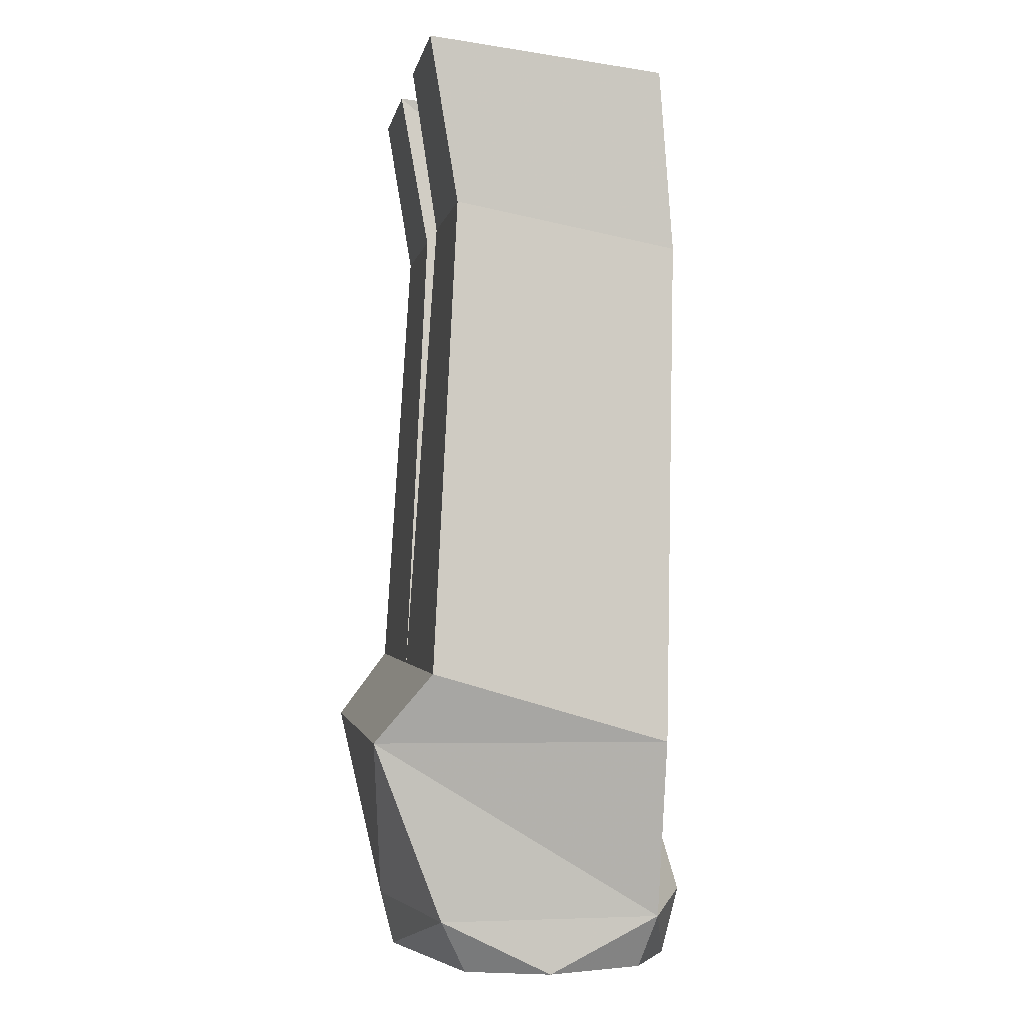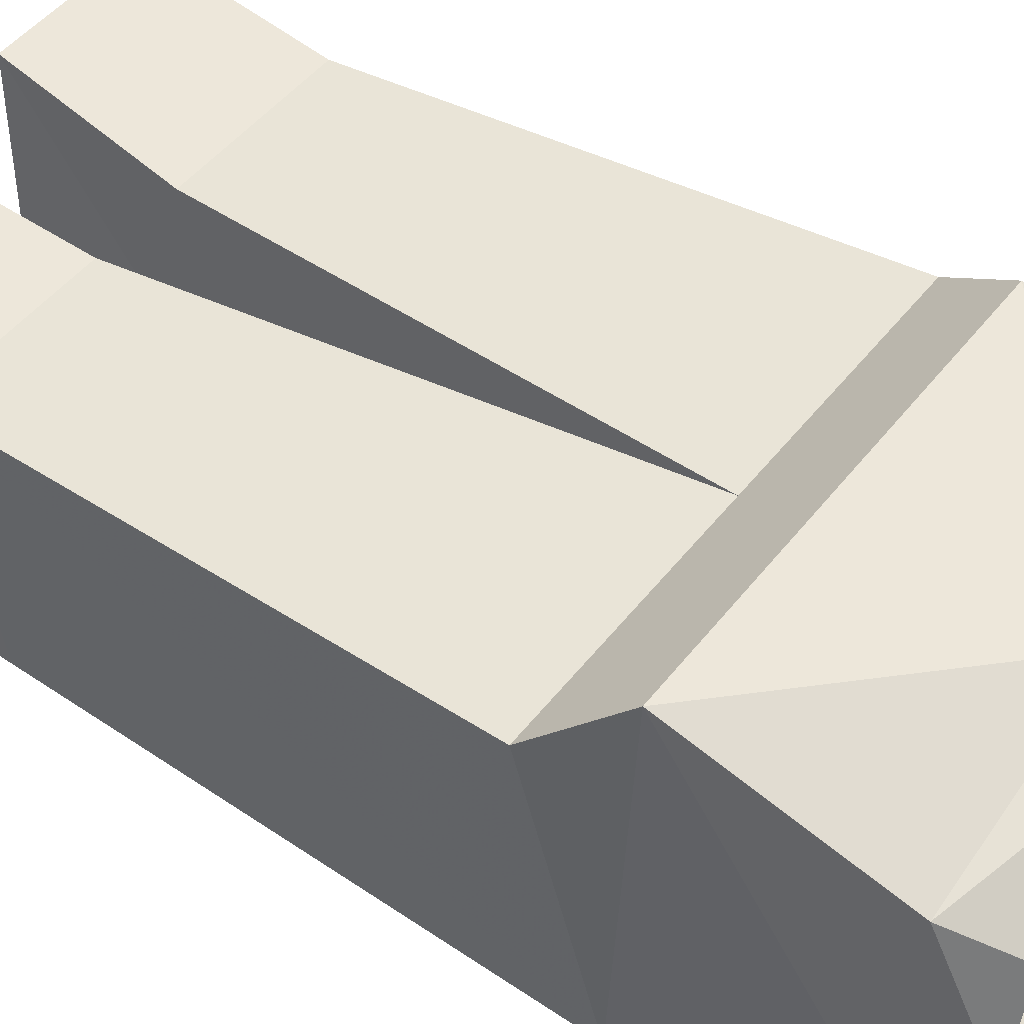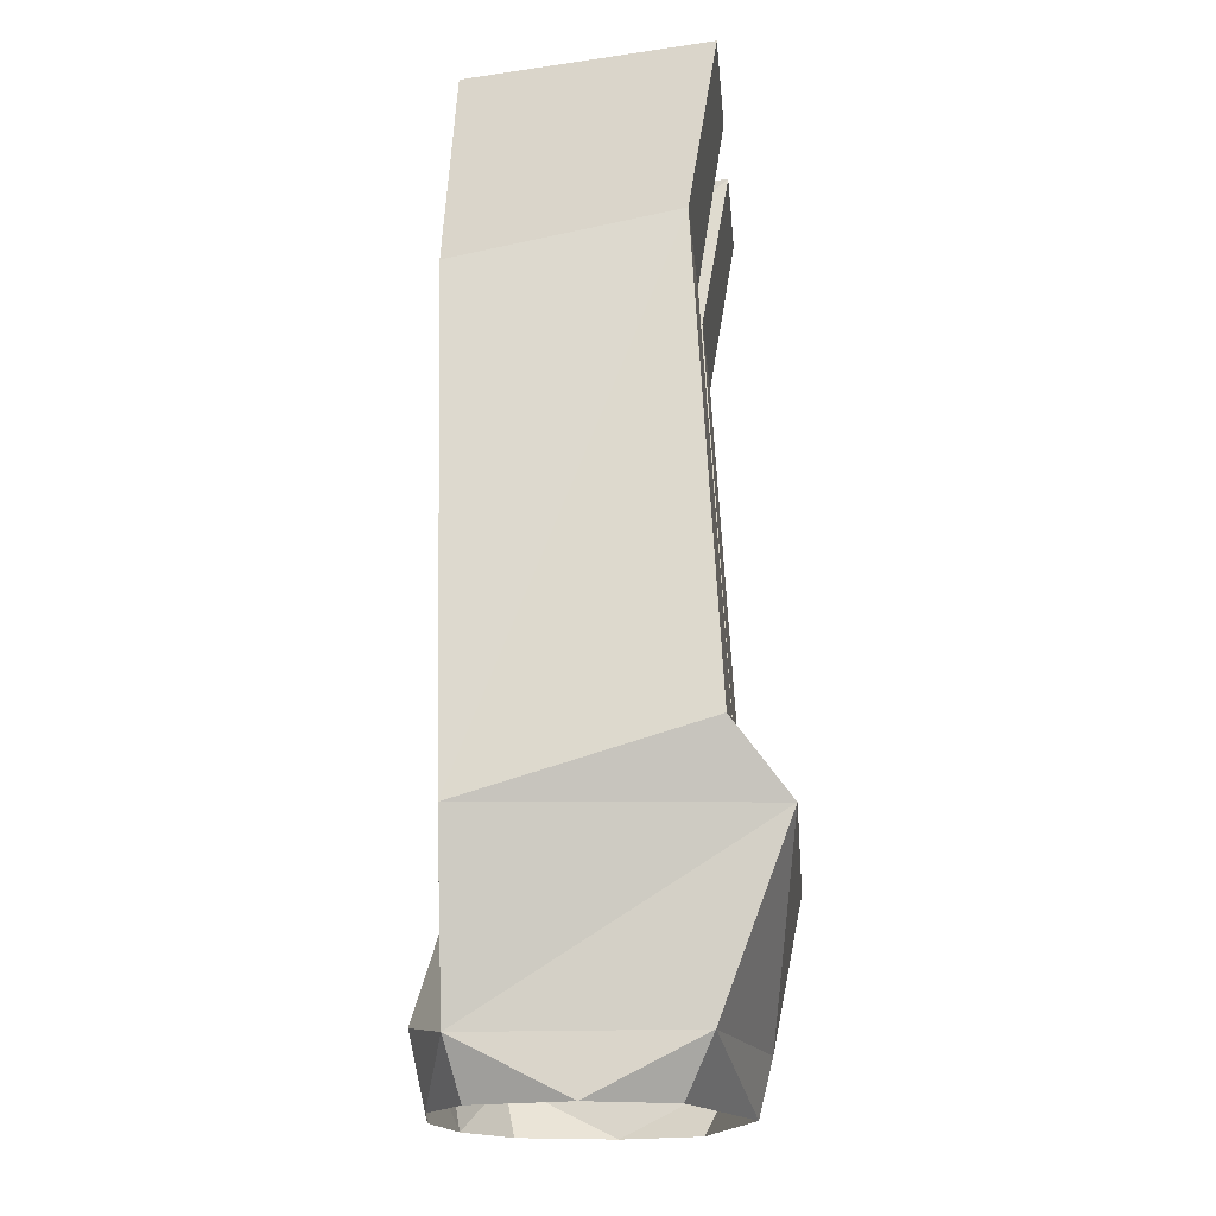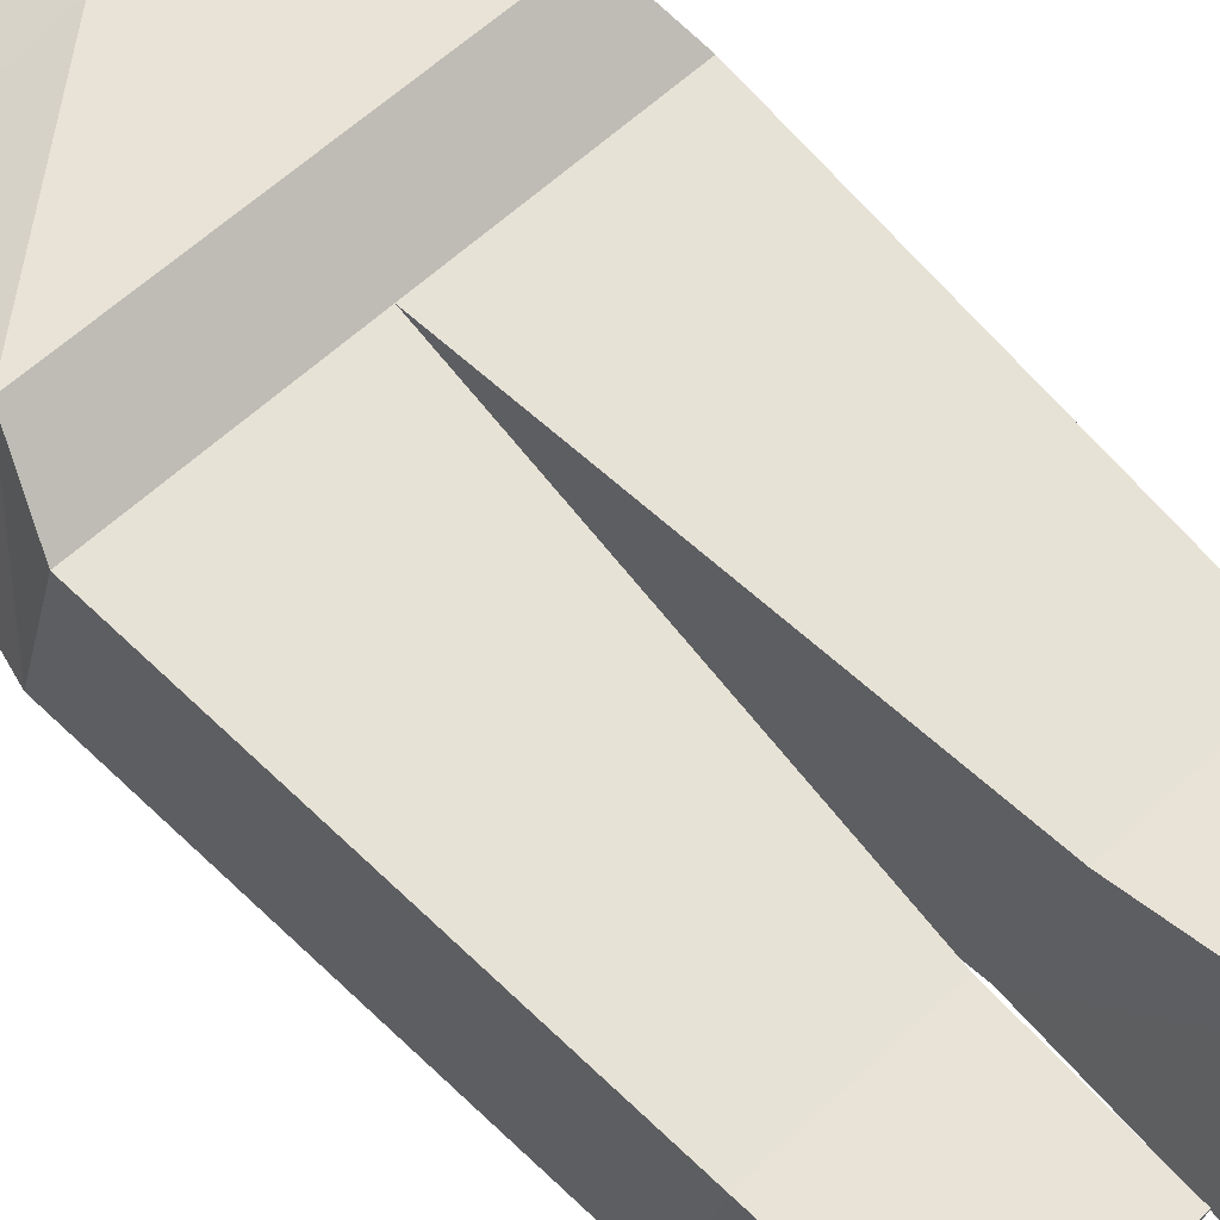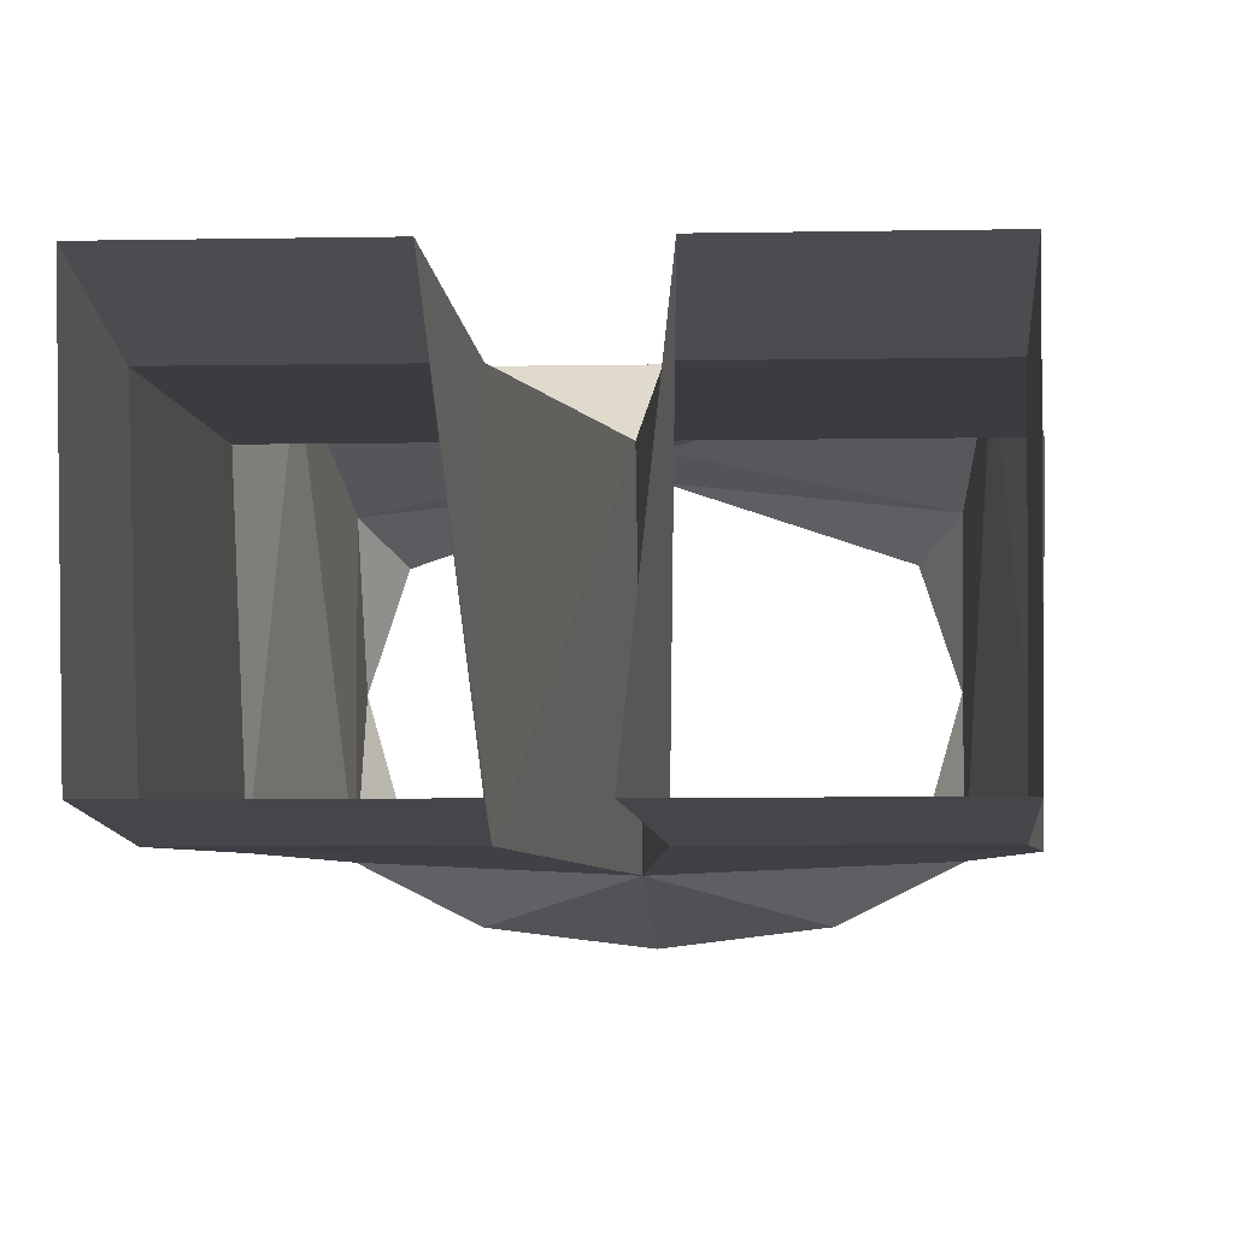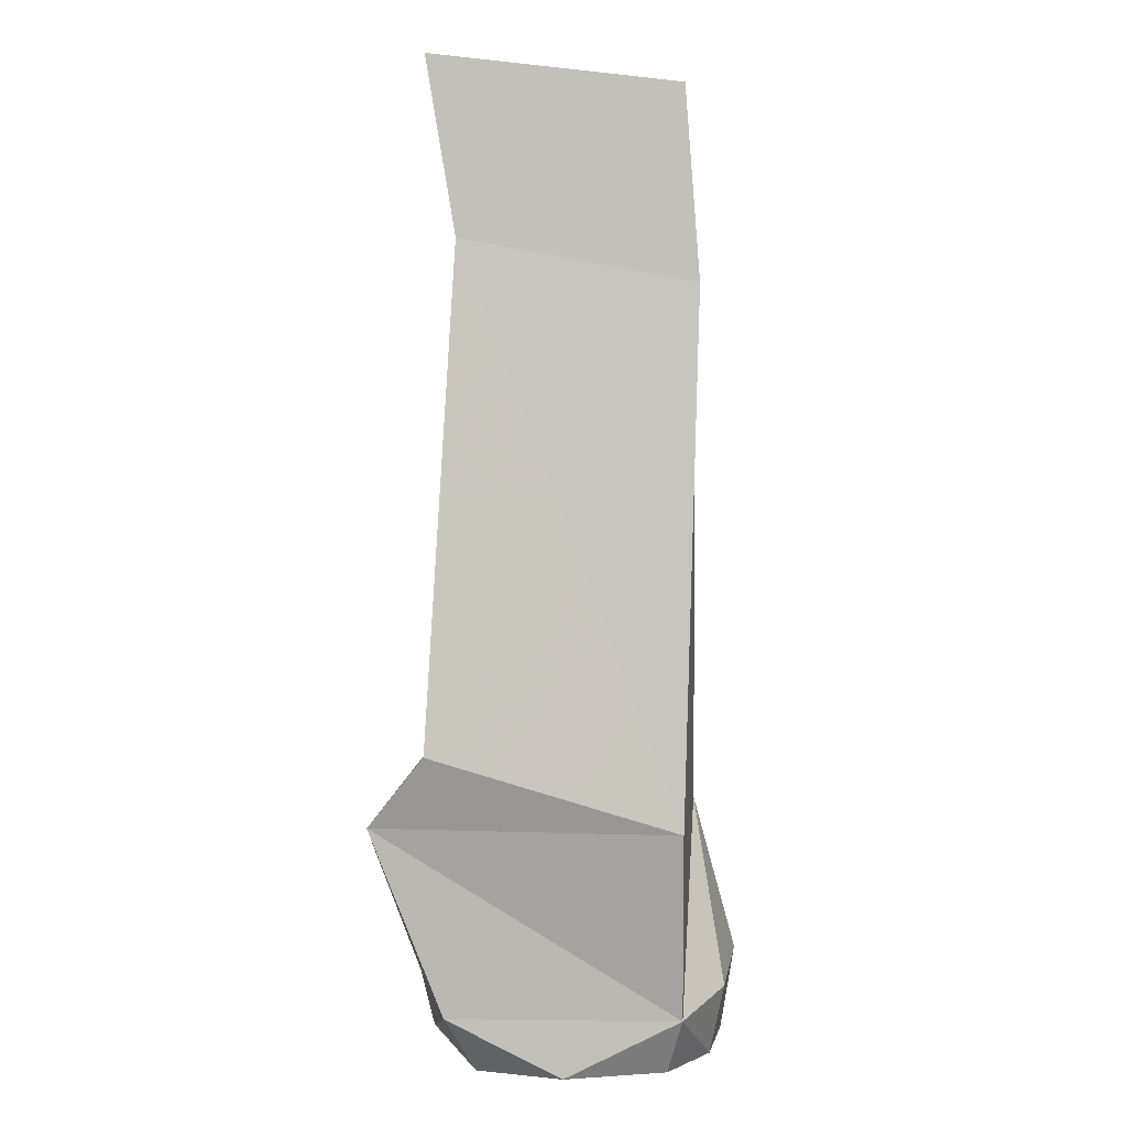
<metadata>
{"format":"obj","ext":"obj","renderer":"f3d","projection":"perspective","resolution":1024,"background":"white","views":[{"elev":-1.7,"azim":80.5,"up":"+Y"},{"elev":47.0,"azim":-54.5,"up":"+Z"},{"elev":-17.5,"azim":-84.9,"up":"+Y"},{"elev":61.9,"azim":136.8,"up":"+Z"},{"elev":-5.3,"azim":-176.3,"up":"+Z"},{"elev":2.4,"azim":92.2,"up":"+Y"}]}
</metadata>
<code>
v 0.1094 -0.8594 -0.0625
v 0.1094 -0.8594 0.0625
v 0.1094 -0.8906 0
v 0.09375 -0.8906 -0.05469
v 0.05469 -0.8906 -0.07812
v 0.0625 -0.8516 -0.08594
v 0 -0.7578 -0.07031
v 0.1328 -0.7578 -0.0625
v 0.1172 -0.7578 0.1016
v 0 -0.8594 0.08594
v 0 -0.8906 0.07812
v 0.09375 -0.8906 0.04688
v -0.1094 -0.8594 0.0625
v -0.09375 -0.8906 0.04688
v -0.1172 -0.7578 0.1016
v -0.1094 -0.8594 -0.0625
v -0.1094 -0.8906 0
v 0 -0.8906 -0.08594
v 0.03125 -0.8672 -0.08594
v 0 -0.8438 -0.09375
v -0.0625 -0.8516 -0.08594
v -0.1328 -0.7578 -0.0625
v -0.02344 -0.4766 -0.07031
v 0 -0.7188 0.07031
v 0.02344 -0.4766 -0.07031
v 0.1172 -0.4766 -0.07031
v 0.1172 -0.4531 0.05469
v 0.1328 -0.7188 0.07031
v -0.05469 -0.8906 -0.07812
v -0.03125 -0.8672 -0.08594
v -0.09375 -0.8906 -0.05469
v -0.1328 -0.7188 0.07031
v -0.1172 -0.4531 0.05469
v -0.02344 -0.4531 0.05469
v -0.03125 -0.3594 0.07031
v -0.1172 -0.3594 0.07031
v -0.1172 -0.4766 -0.07031
v -0.01562 -0.375 -0.0625
v -0.1172 -0.375 -0.0625
v 0.03125 -0.3594 0.07031
v 0.02344 -0.4531 0.05469
v 0.1172 -0.3594 0.07031
v 0.1172 -0.375 -0.0625
v 0.01562 -0.375 -0.0625
f 1 2 3
f 1 3 4
f 1 4 5
f 1 5 6
f 2 10 11
f 2 11 12
f 2 12 3
f 13 14 11
f 13 11 10
f 13 16 17
f 13 17 14
f 5 18 19
f 5 19 6
f 6 19 20
f 29 16 21
f 29 21 30
f 29 30 18
f 17 16 31
f 31 16 29
f 30 21 20
f 1 6 7
f 1 7 8
f 1 8 9
f 1 9 2
f 2 9 10
f 13 10 15
f 13 15 16
f 6 20 7
f 7 20 21
f 7 21 16
f 7 16 22
f 7 22 23
f 7 23 24
f 7 24 25
f 7 25 8
f 8 25 26
f 8 26 27
f 8 27 28
f 8 28 9
f 9 28 24
f 9 24 15
f 9 15 10
f 24 32 15
f 15 32 22
f 15 22 16
f 33 37 22
f 33 22 32
f 33 32 24
f 33 24 34
f 34 24 23
f 23 22 37
f 27 41 24
f 27 24 28
f 41 25 24
f 18 30 20
f 18 20 19
f 33 34 35
f 33 35 36
f 33 36 37
f 34 23 35
f 35 23 38
f 38 23 37
f 38 37 39
f 39 37 36
f 27 40 41
f 27 42 40
f 42 27 26
f 42 26 43
f 43 26 44
f 44 26 25
f 44 25 40
f 40 25 41

</code>
